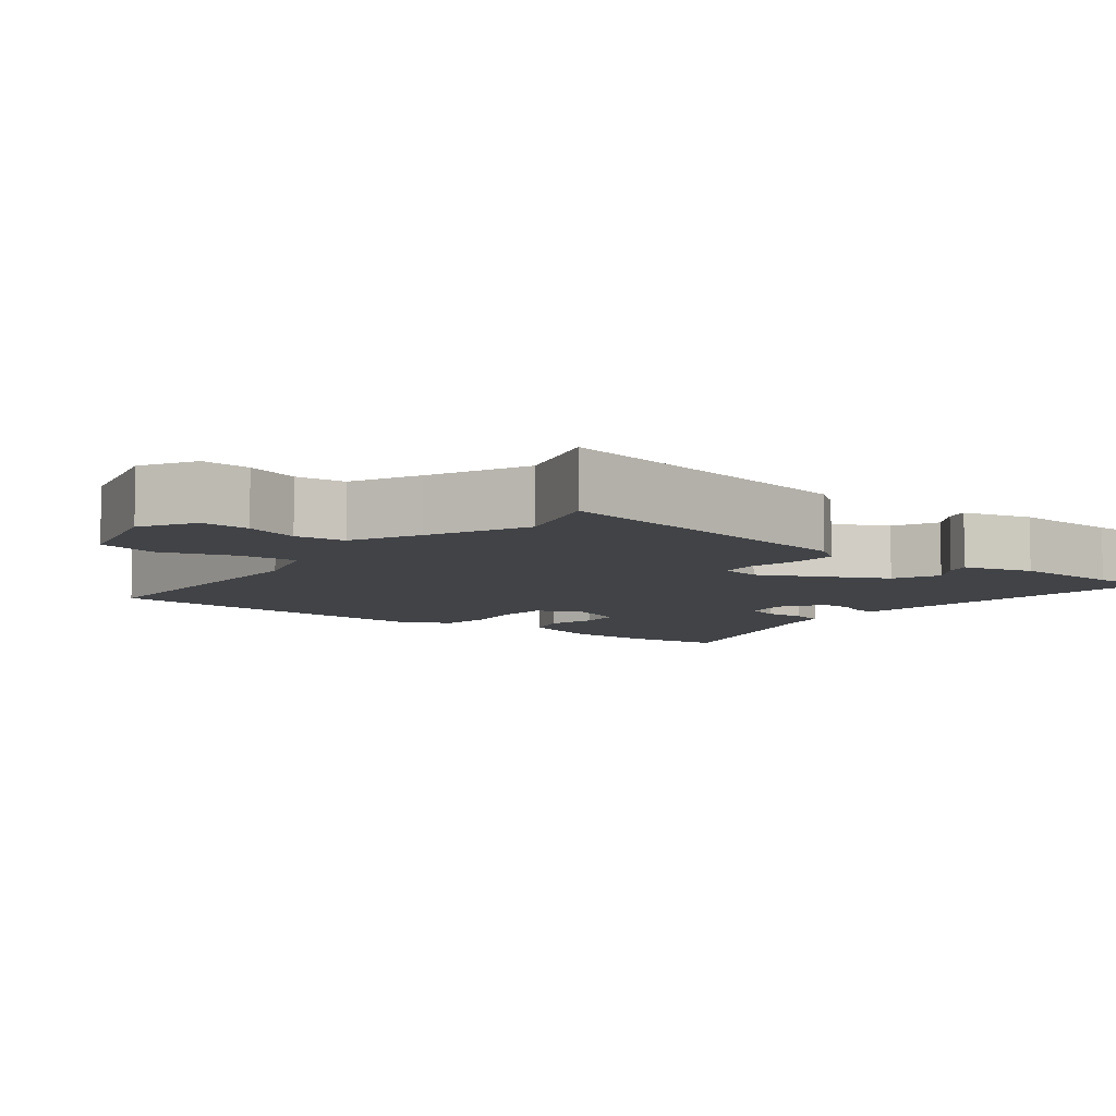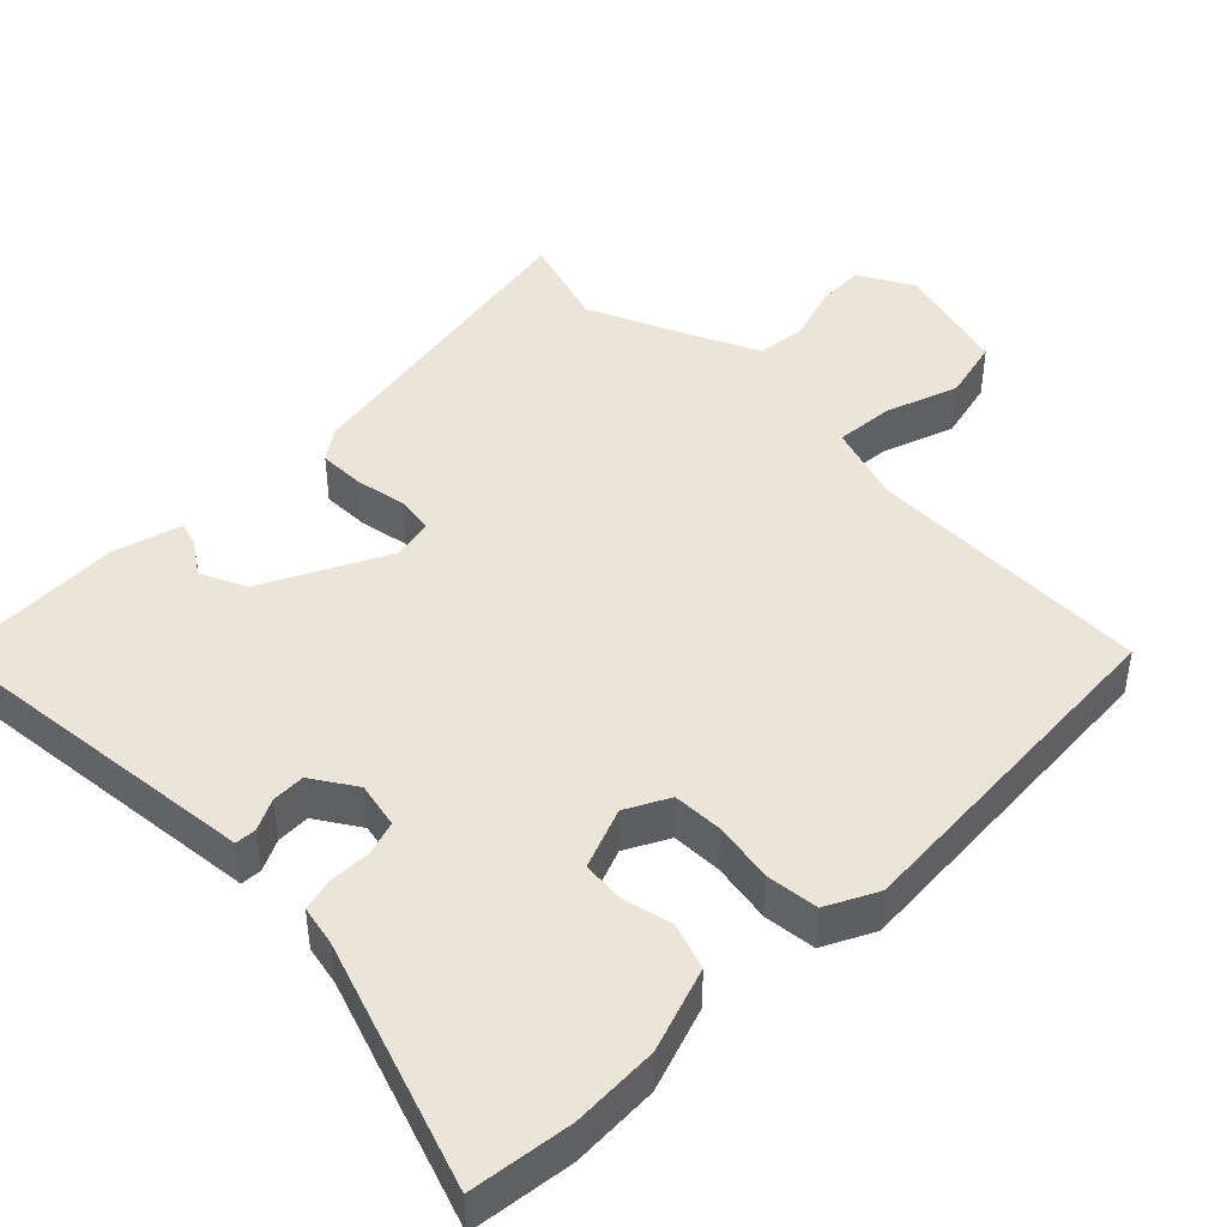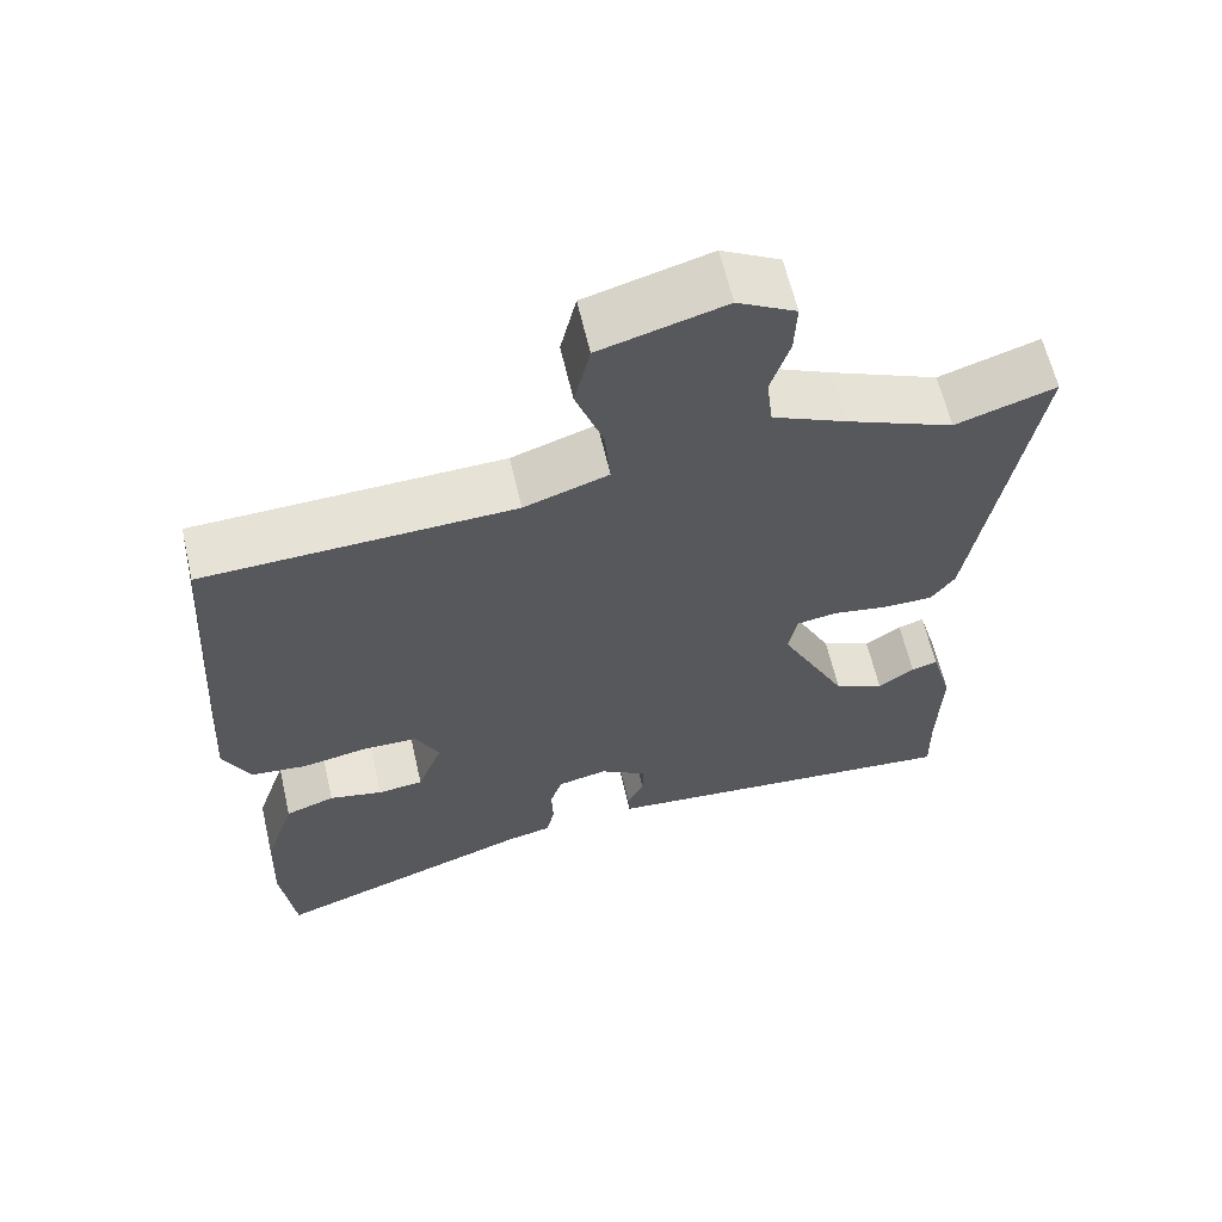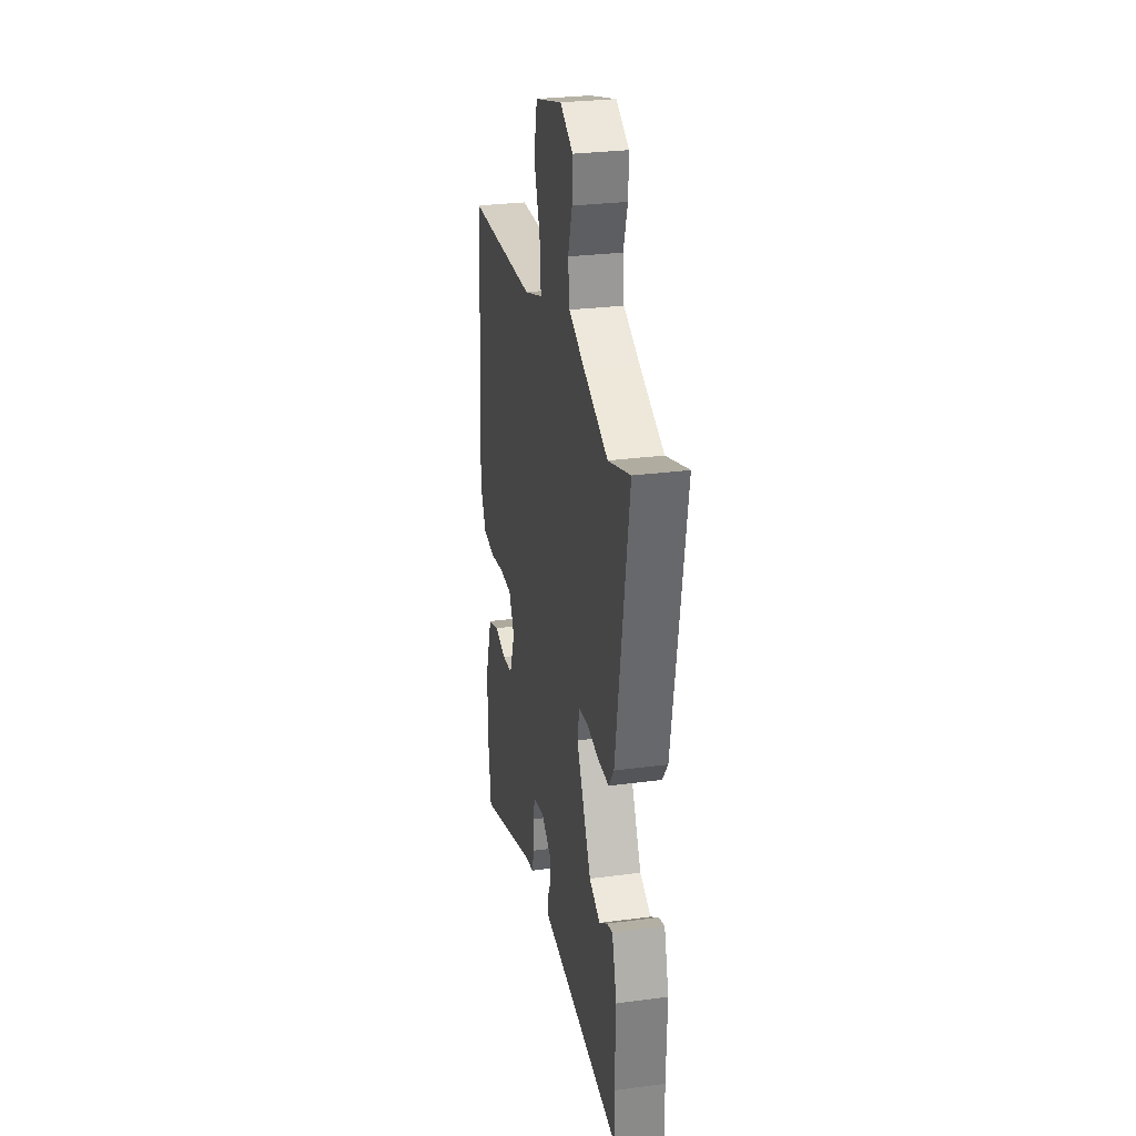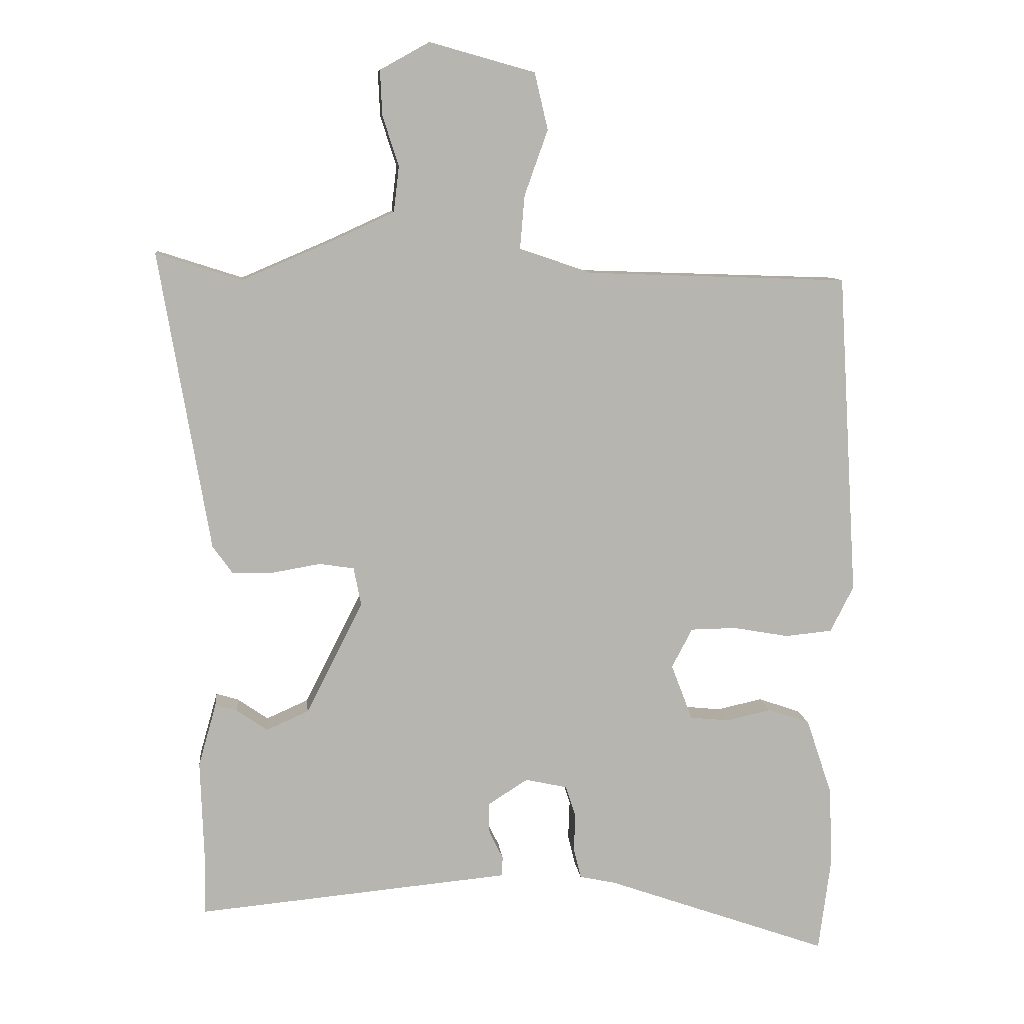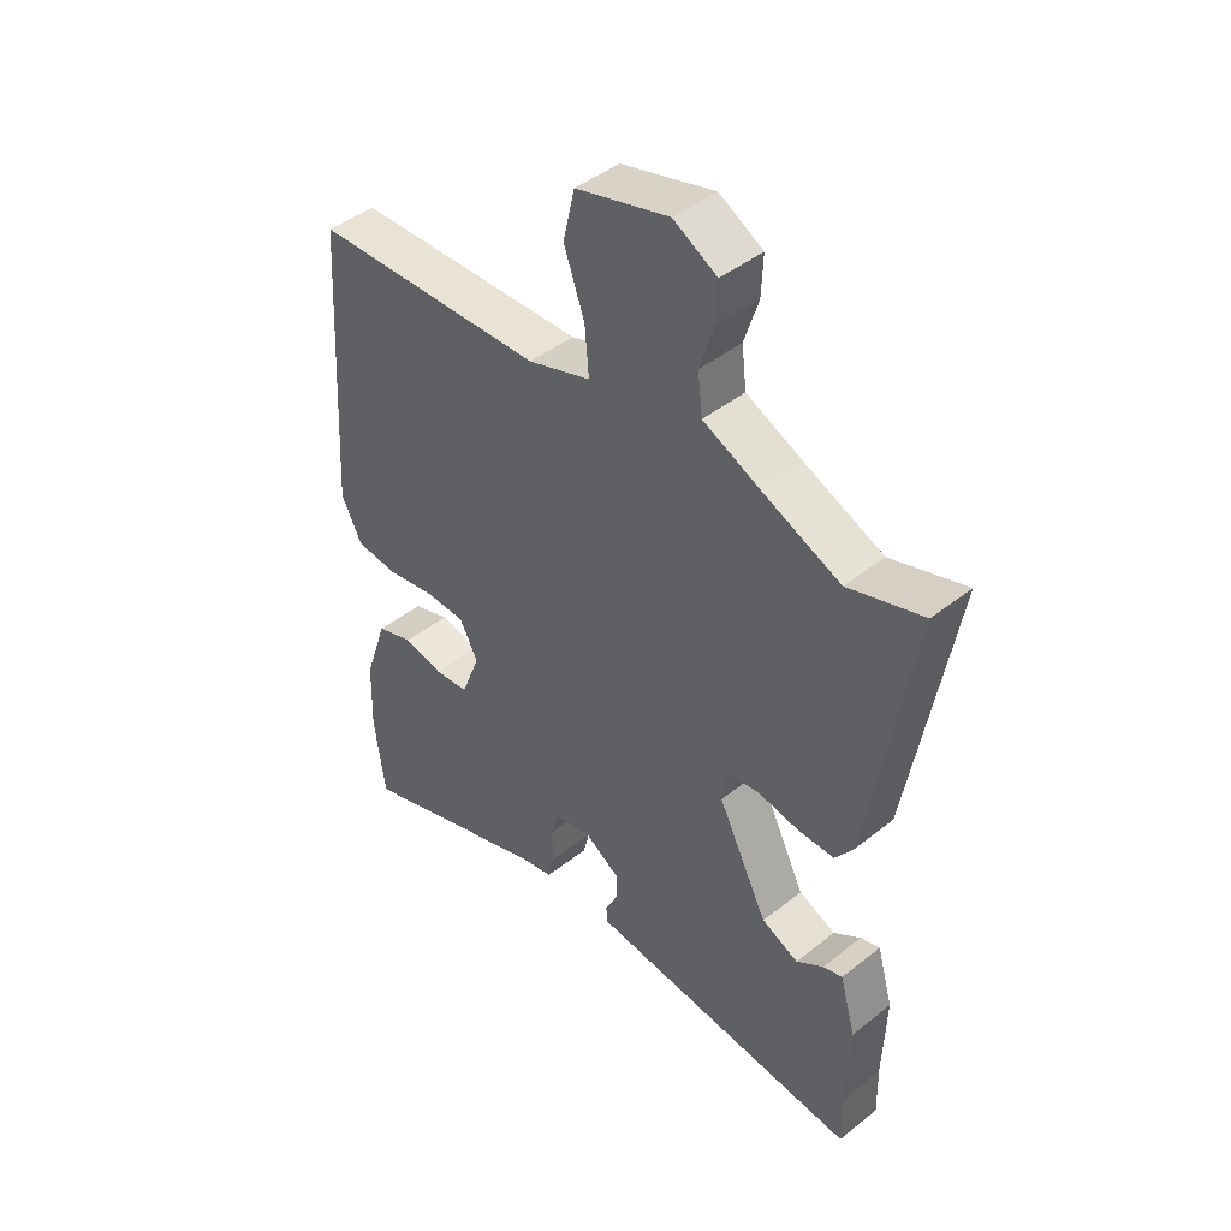
<metadata>
{"format":"obj","ext":"obj","renderer":"f3d","projection":"perspective","resolution":1024,"background":"white","views":[{"elev":-7.3,"azim":51.1,"up":"+Y"},{"elev":44.6,"azim":-135.5,"up":"+Y"},{"elev":62.2,"azim":-13.0,"up":"+Z"},{"elev":28.2,"azim":78.6,"up":"+Z"},{"elev":9.5,"azim":174.0,"up":"+Z"},{"elev":44.4,"azim":47.3,"up":"+Z"}]}
</metadata>
<code>
v 0.423 0.07 0.475
v 0.55 0.07 0.516
v 0.475 0.07 0.069
v 0.445 0.07 0.027
v 0.382 0.07 0.027
v 0.312 0.07 0.039
v 0.26 0.07 0.031
v 0.249 0.07 -0.026
v 0.334 0.07 -0.194
v 0.397 0.07 -0.222
v 0.443 0.07 -0.19
v 0.476 0.07 -0.18
v 0.503 0.07 -0.275
v 0.498 0.07 -0.425
v 0.5 0.07 -0.514
v 0.097 0.07 -0.477
v 0.031 0.07 -0.471
v 0.029 0.07 -0.442
v 0.05 0.07 -0.399
v 0.051 0.07 -0.353
v -0.009 0.07 -0.315
v -0.072 0.07 -0.329
v -0.087 0.07 -0.376
v -0.085 0.07 -0.433
v -0.096 0.07 -0.478
v -0.151 0.07 -0.49
v -0.486 0.07 -0.609
v -0.504 0.07 -0.47
v -0.5 0.07 -0.35
v -0.461 0.07 -0.234
v -0.398 0.07 -0.212
v -0.33 0.07 -0.227
v -0.272 0.07 -0.221
v -0.24 0.07 -0.137
v -0.271 0.07 -0.078
v -0.34 0.07 -0.077
v -0.423 0.07 -0.092
v -0.494 0.07 -0.085
v -0.529 0.07 -0.016
v -0.499 0.07 0.469
v -0.105 0.07 0.483
v 0.002 0.07 0.519
v -0.005 0.07 0.6
v -0.04 0.07 0.698
v -0.02 0.07 0.783
v 0.138 0.07 0.827
v 0.212 0.07 0.786
v 0.209 0.07 0.719
v 0.185 0.07 0.644
v 0.193 0.07 0.576
v 0.287 0.07 0.533
v 0.423 0 0.475
v 0.55 0 0.516
v 0.475 0 0.069
v 0.445 0 0.027
v 0.382 0 0.027
v 0.312 0 0.039
v 0.26 0 0.031
v 0.249 0 -0.026
v 0.334 0 -0.194
v 0.397 0 -0.222
v 0.443 0 -0.19
v 0.476 0 -0.18
v 0.503 0 -0.275
v 0.498 0 -0.425
v 0.5 0 -0.514
v 0.097 0 -0.477
v 0.031 0 -0.471
v 0.029 0 -0.442
v 0.05 0 -0.399
v 0.051 0 -0.353
v -0.009 0 -0.315
v -0.072 0 -0.329
v -0.087 0 -0.376
v -0.085 0 -0.433
v -0.096 0 -0.478
v -0.151 0 -0.49
v -0.486 0 -0.609
v -0.504 0 -0.47
v -0.5 0 -0.35
v -0.461 0 -0.234
v -0.398 0 -0.212
v -0.33 0 -0.227
v -0.272 0 -0.221
v -0.24 0 -0.137
v -0.271 0 -0.078
v -0.34 0 -0.077
v -0.423 0 -0.092
v -0.494 0 -0.085
v -0.529 0 -0.016
v -0.499 0 0.469
v -0.105 0 0.483
v 0.002 0 0.519
v -0.005 0 0.6
v -0.04 0 0.698
v -0.02 0 0.783
v 0.138 0 0.827
v 0.212 0 0.786
v 0.209 0 0.719
v 0.185 0 0.644
v 0.193 0 0.576
v 0.287 0 0.533
f 46 47 48 49
f 46 49 50
f 43 44 45 46
f 42 43 46 50
f 41 42 50 51
f 39 40 41
f 36 37 38 39
f 35 36 39 41
f 34 35 41 51
f 29 30 31 32
f 29 32 33
f 26 27 28 29
f 26 29 33
f 23 24 25 26
f 22 23 26 33
f 21 22 33 34
f 16 17 18 19
f 14 15 16 19
f 14 19 20
f 10 11 12 13
f 9 10 13 14
f 3 4 5 6
f 1 2 3 6
f 1 6 7
f 51 1 7
f 34 51 7 8
f 21 34 8 9
f 9 14 20 21
f 100 99 98 97
f 101 100 97
f 97 96 95 94
f 101 97 94 93
f 102 101 93 92
f 92 91 90
f 90 89 88 87
f 92 90 87 86
f 102 92 86 85
f 83 82 81 80
f 84 83 80
f 80 79 78 77
f 84 80 77
f 77 76 75 74
f 84 77 74 73
f 85 84 73 72
f 70 69 68 67
f 70 67 66 65
f 71 70 65
f 64 63 62 61
f 65 64 61 60
f 57 56 55 54
f 57 54 53 52
f 58 57 52
f 58 52 102
f 59 58 102 85
f 60 59 85 72
f 72 71 65 60
f 1 52 53 2
f 2 53 54 3
f 3 54 55 4
f 4 55 56 5
f 5 56 57 6
f 6 57 58 7
f 7 58 59 8
f 8 59 60 9
f 9 60 61 10
f 10 61 62 11
f 11 62 63 12
f 12 63 64 13
f 13 64 65 14
f 14 65 66 15
f 15 66 67 16
f 16 67 68 17
f 17 68 69 18
f 18 69 70 19
f 19 70 71 20
f 20 71 72 21
f 21 72 73 22
f 22 73 74 23
f 23 74 75 24
f 24 75 76 25
f 25 76 77 26
f 26 77 78 27
f 27 78 79 28
f 28 79 80 29
f 29 80 81 30
f 30 81 82 31
f 31 82 83 32
f 32 83 84 33
f 33 84 85 34
f 34 85 86 35
f 35 86 87 36
f 36 87 88 37
f 37 88 89 38
f 38 89 90 39
f 39 90 91 40
f 40 91 92 41
f 41 92 93 42
f 42 93 94 43
f 43 94 95 44
f 44 95 96 45
f 45 96 97 46
f 46 97 98 47
f 47 98 99 48
f 48 99 100 49
f 49 100 101 50
f 50 101 102 51
f 51 102 52 1

</code>
